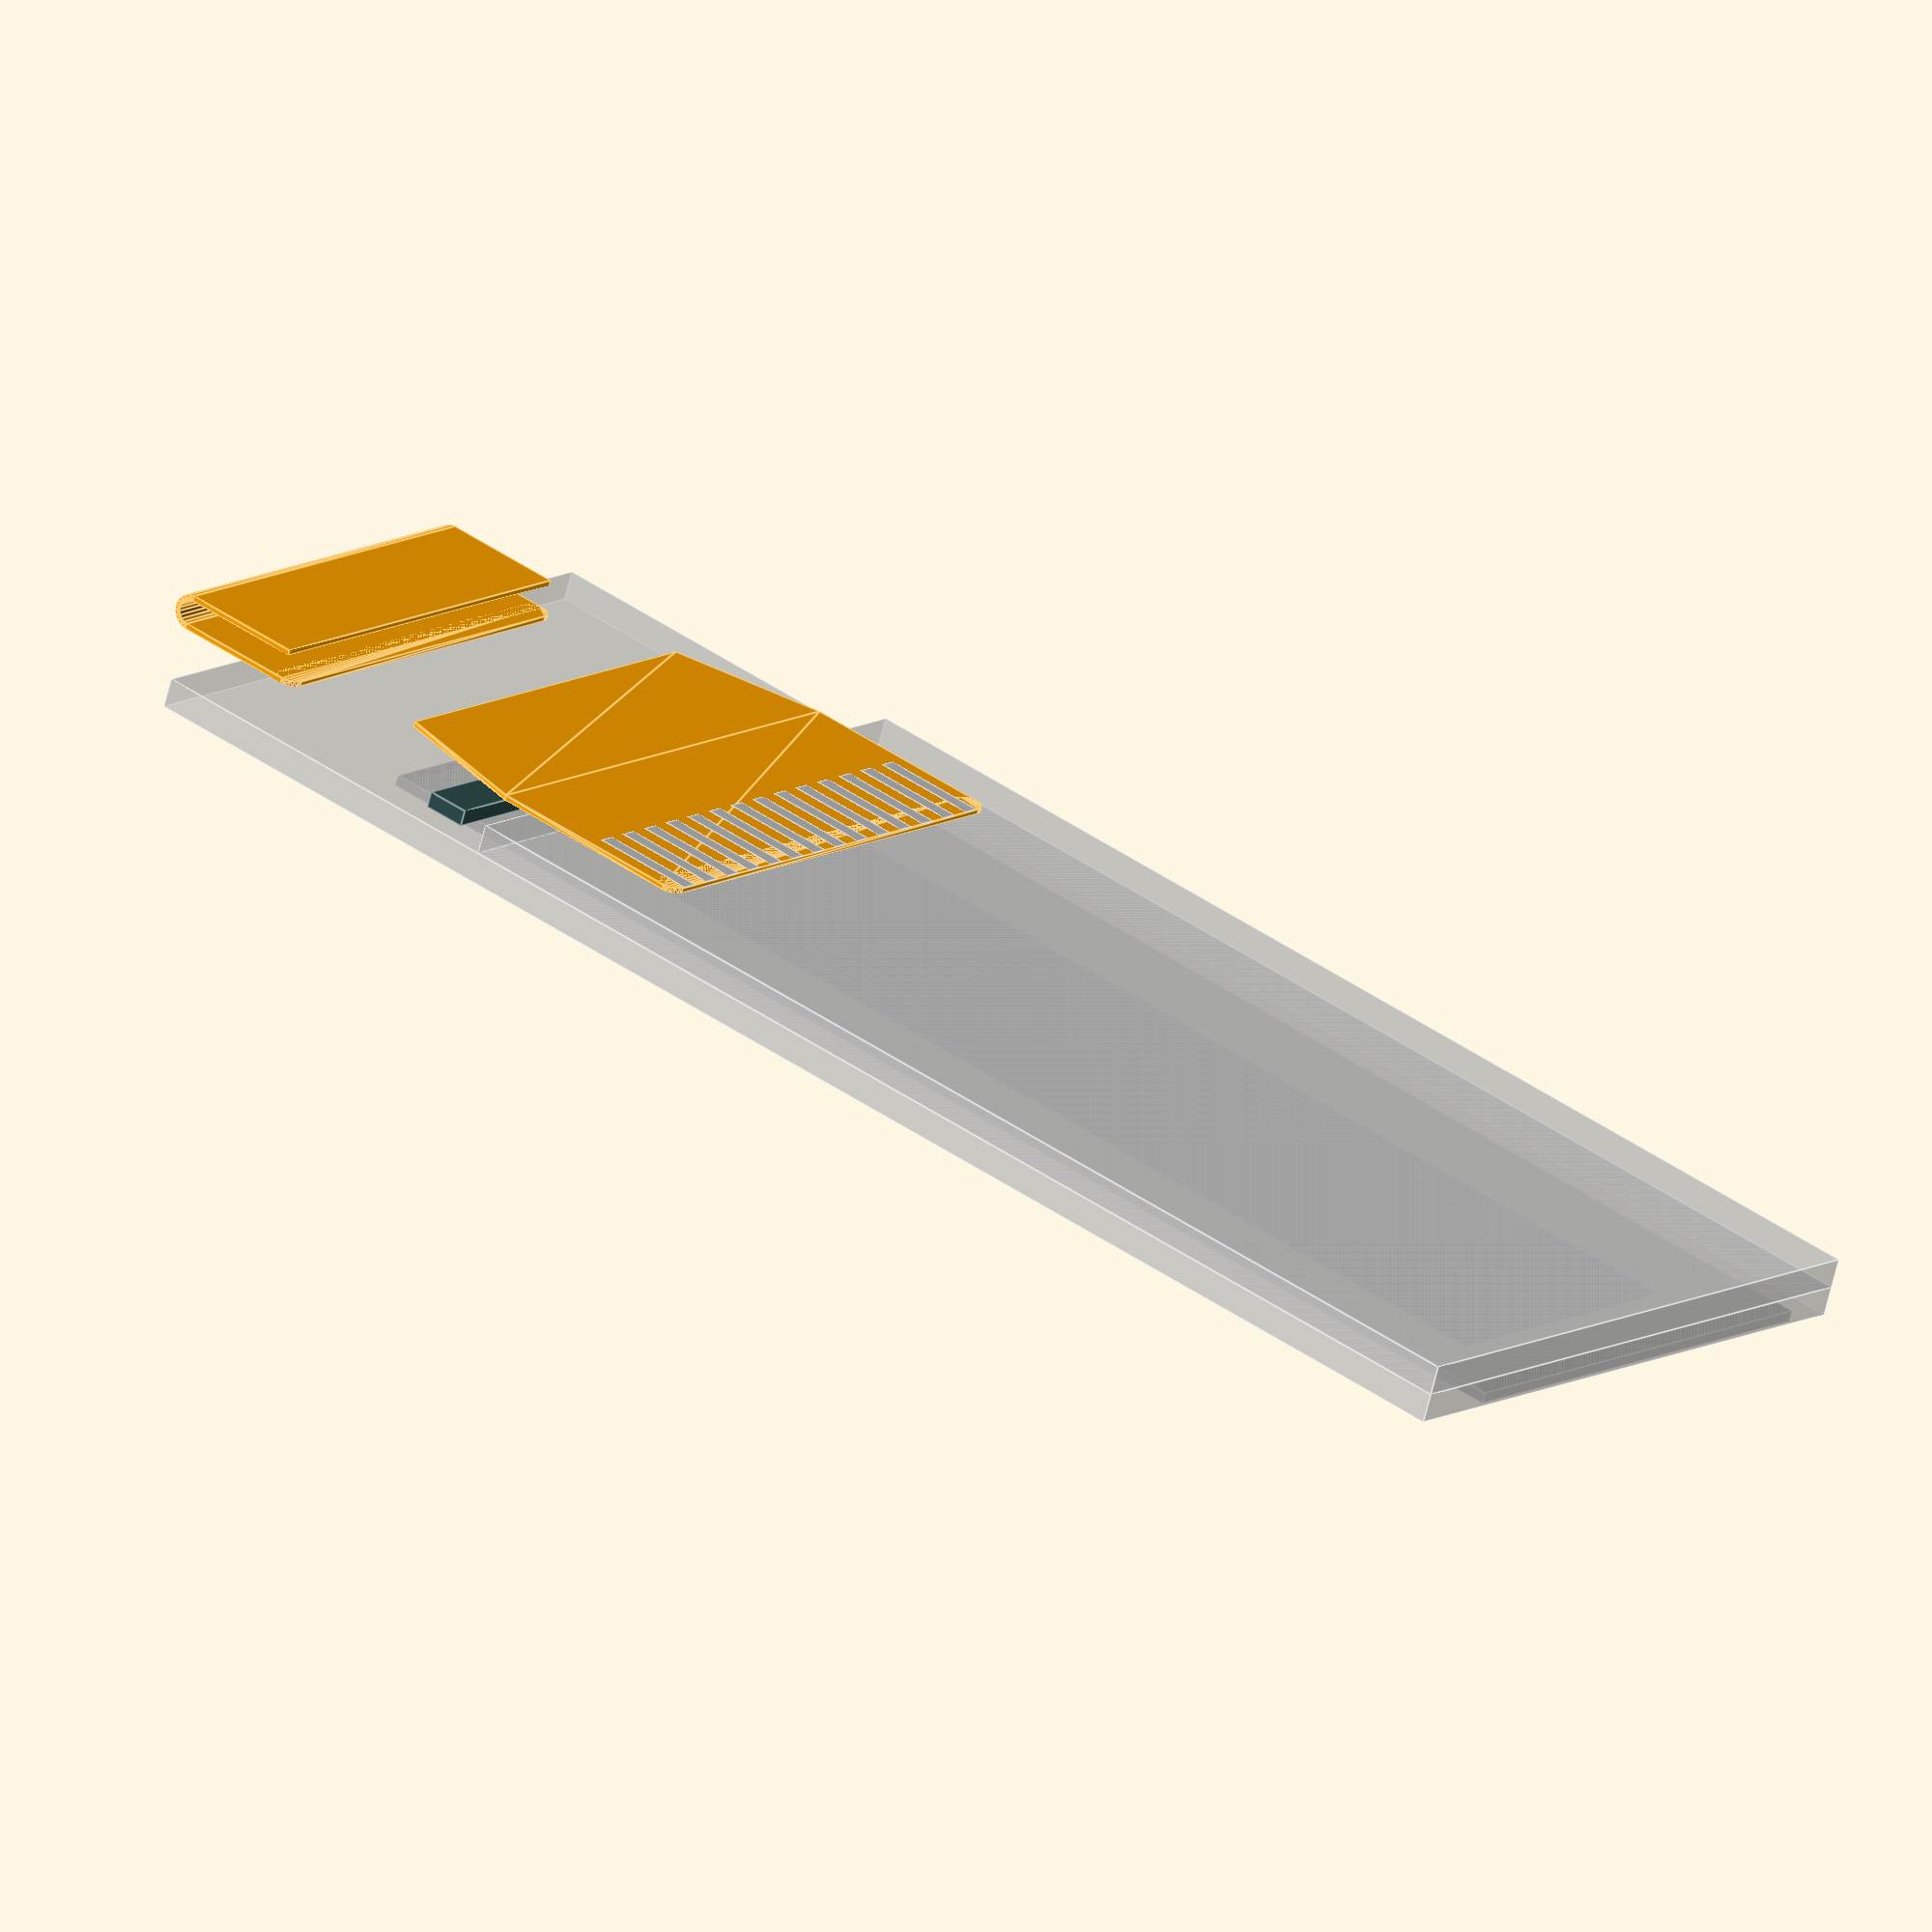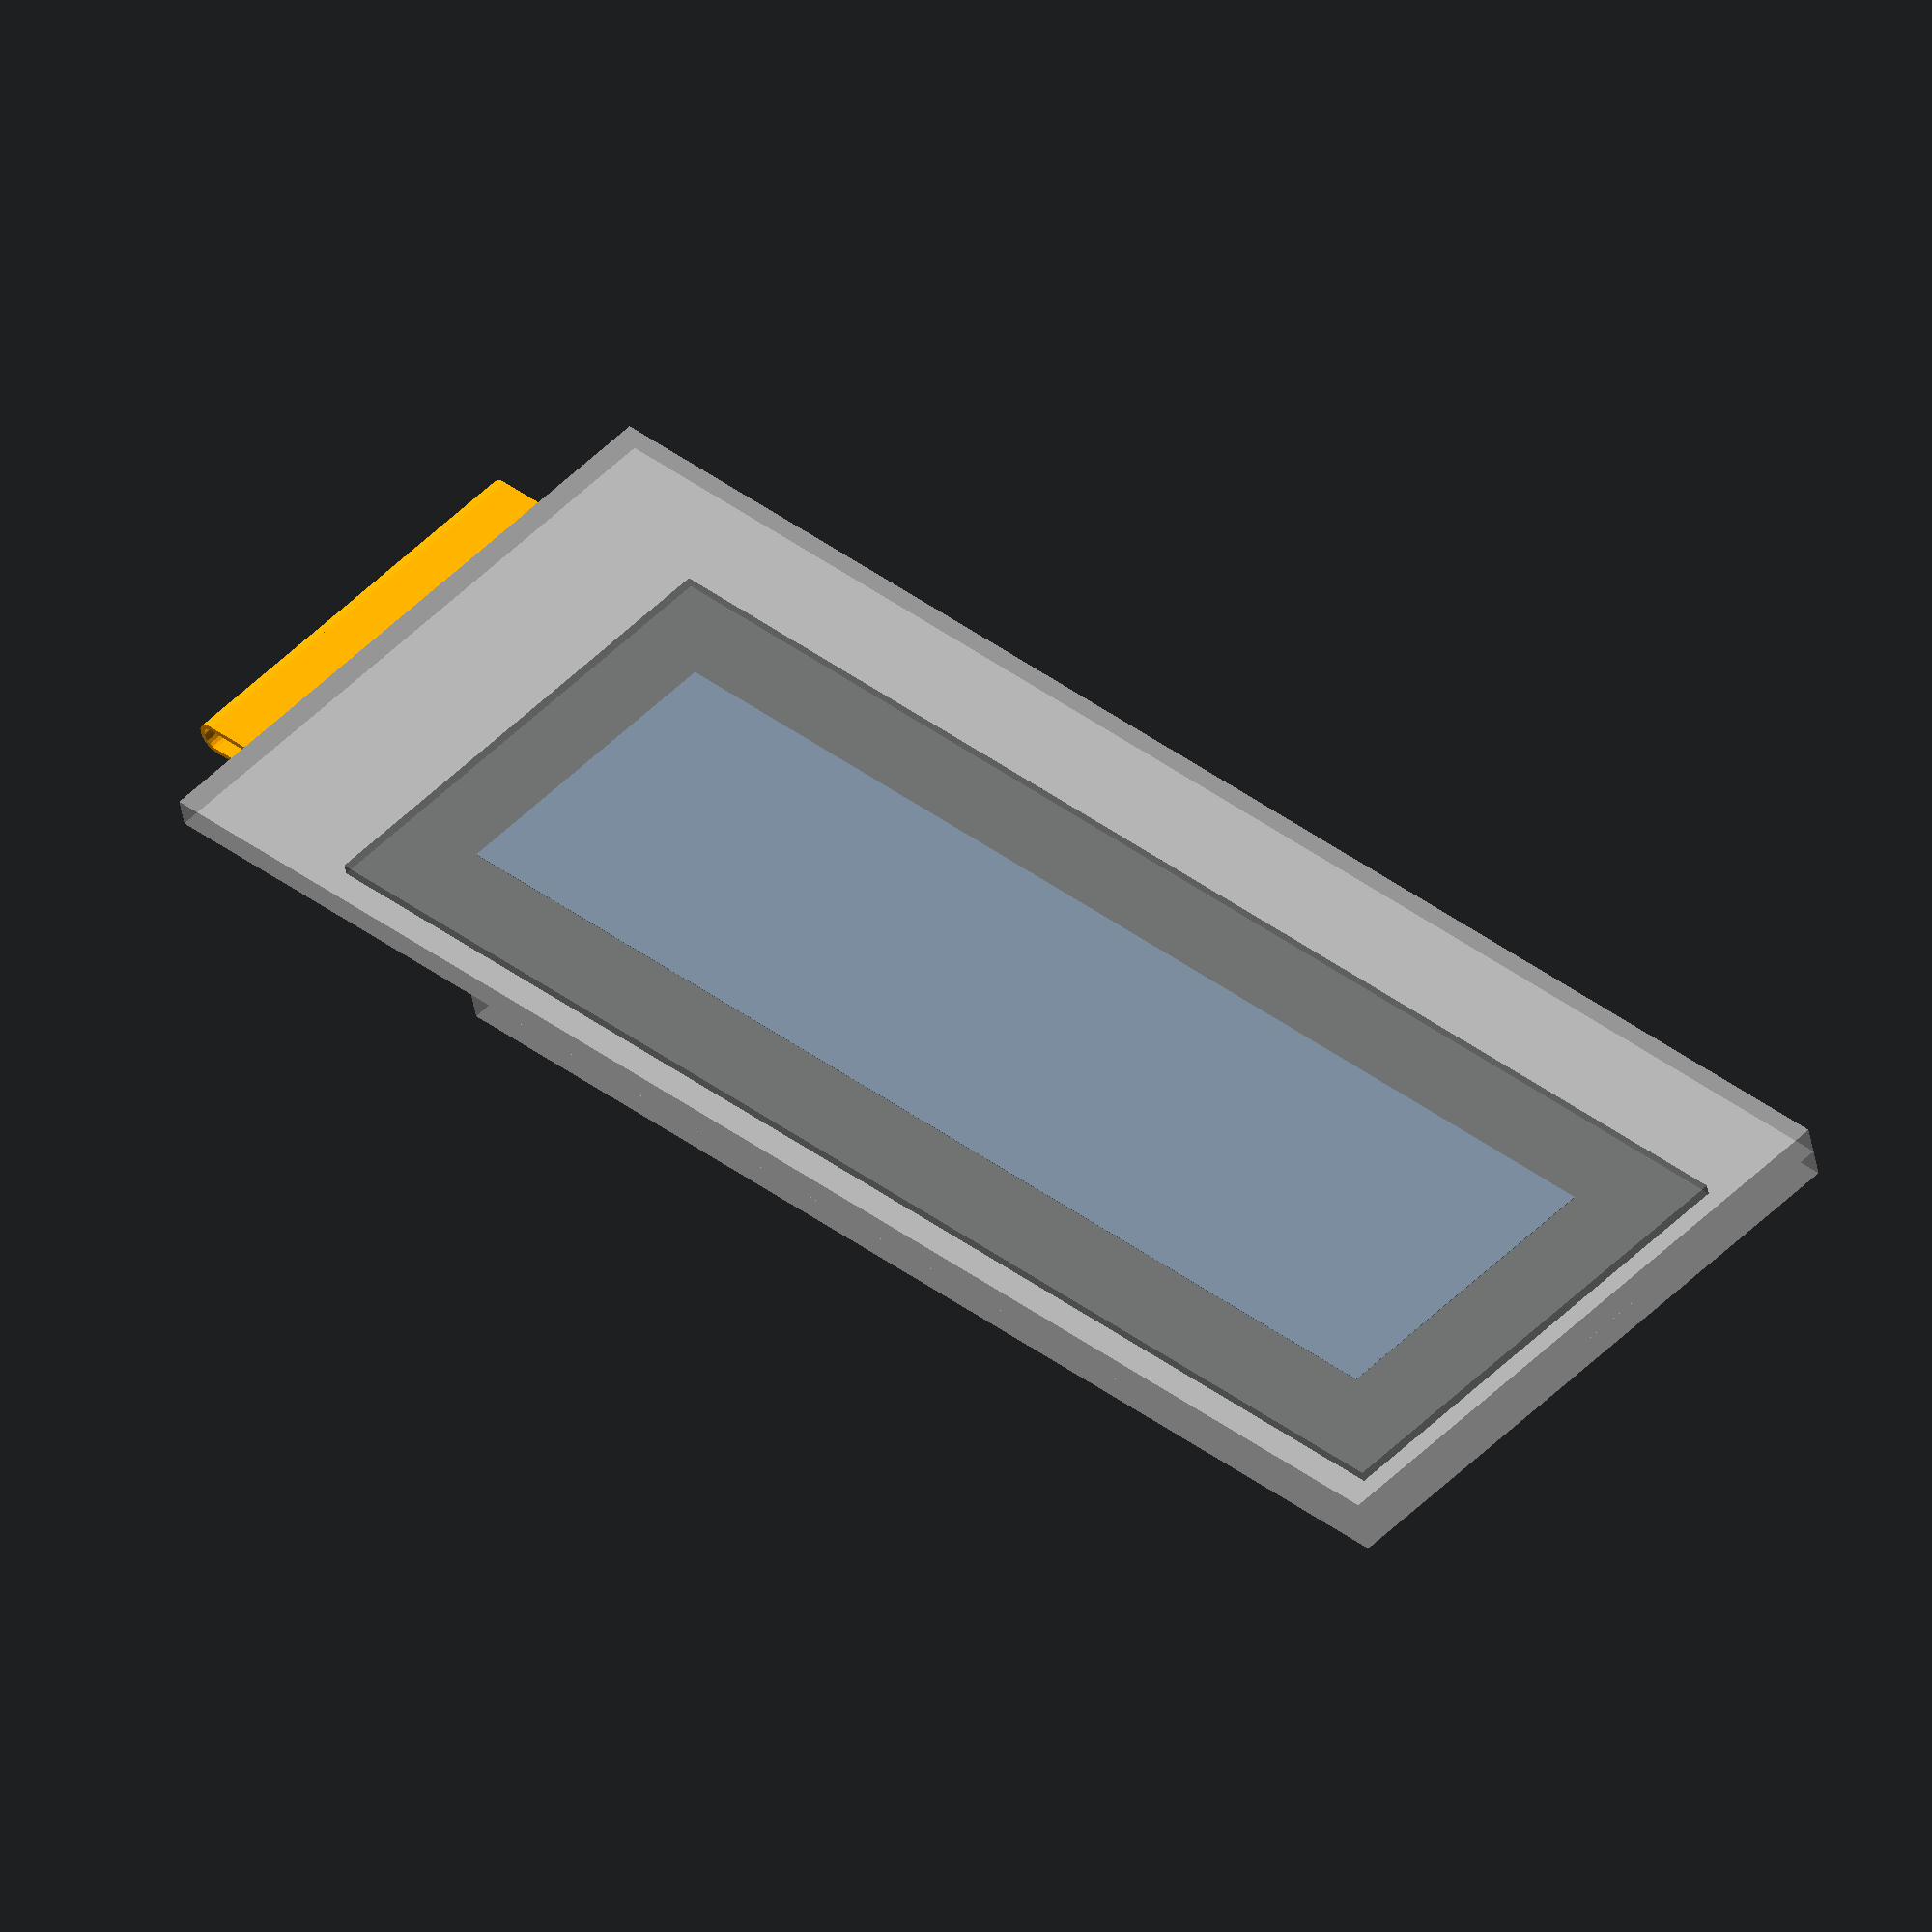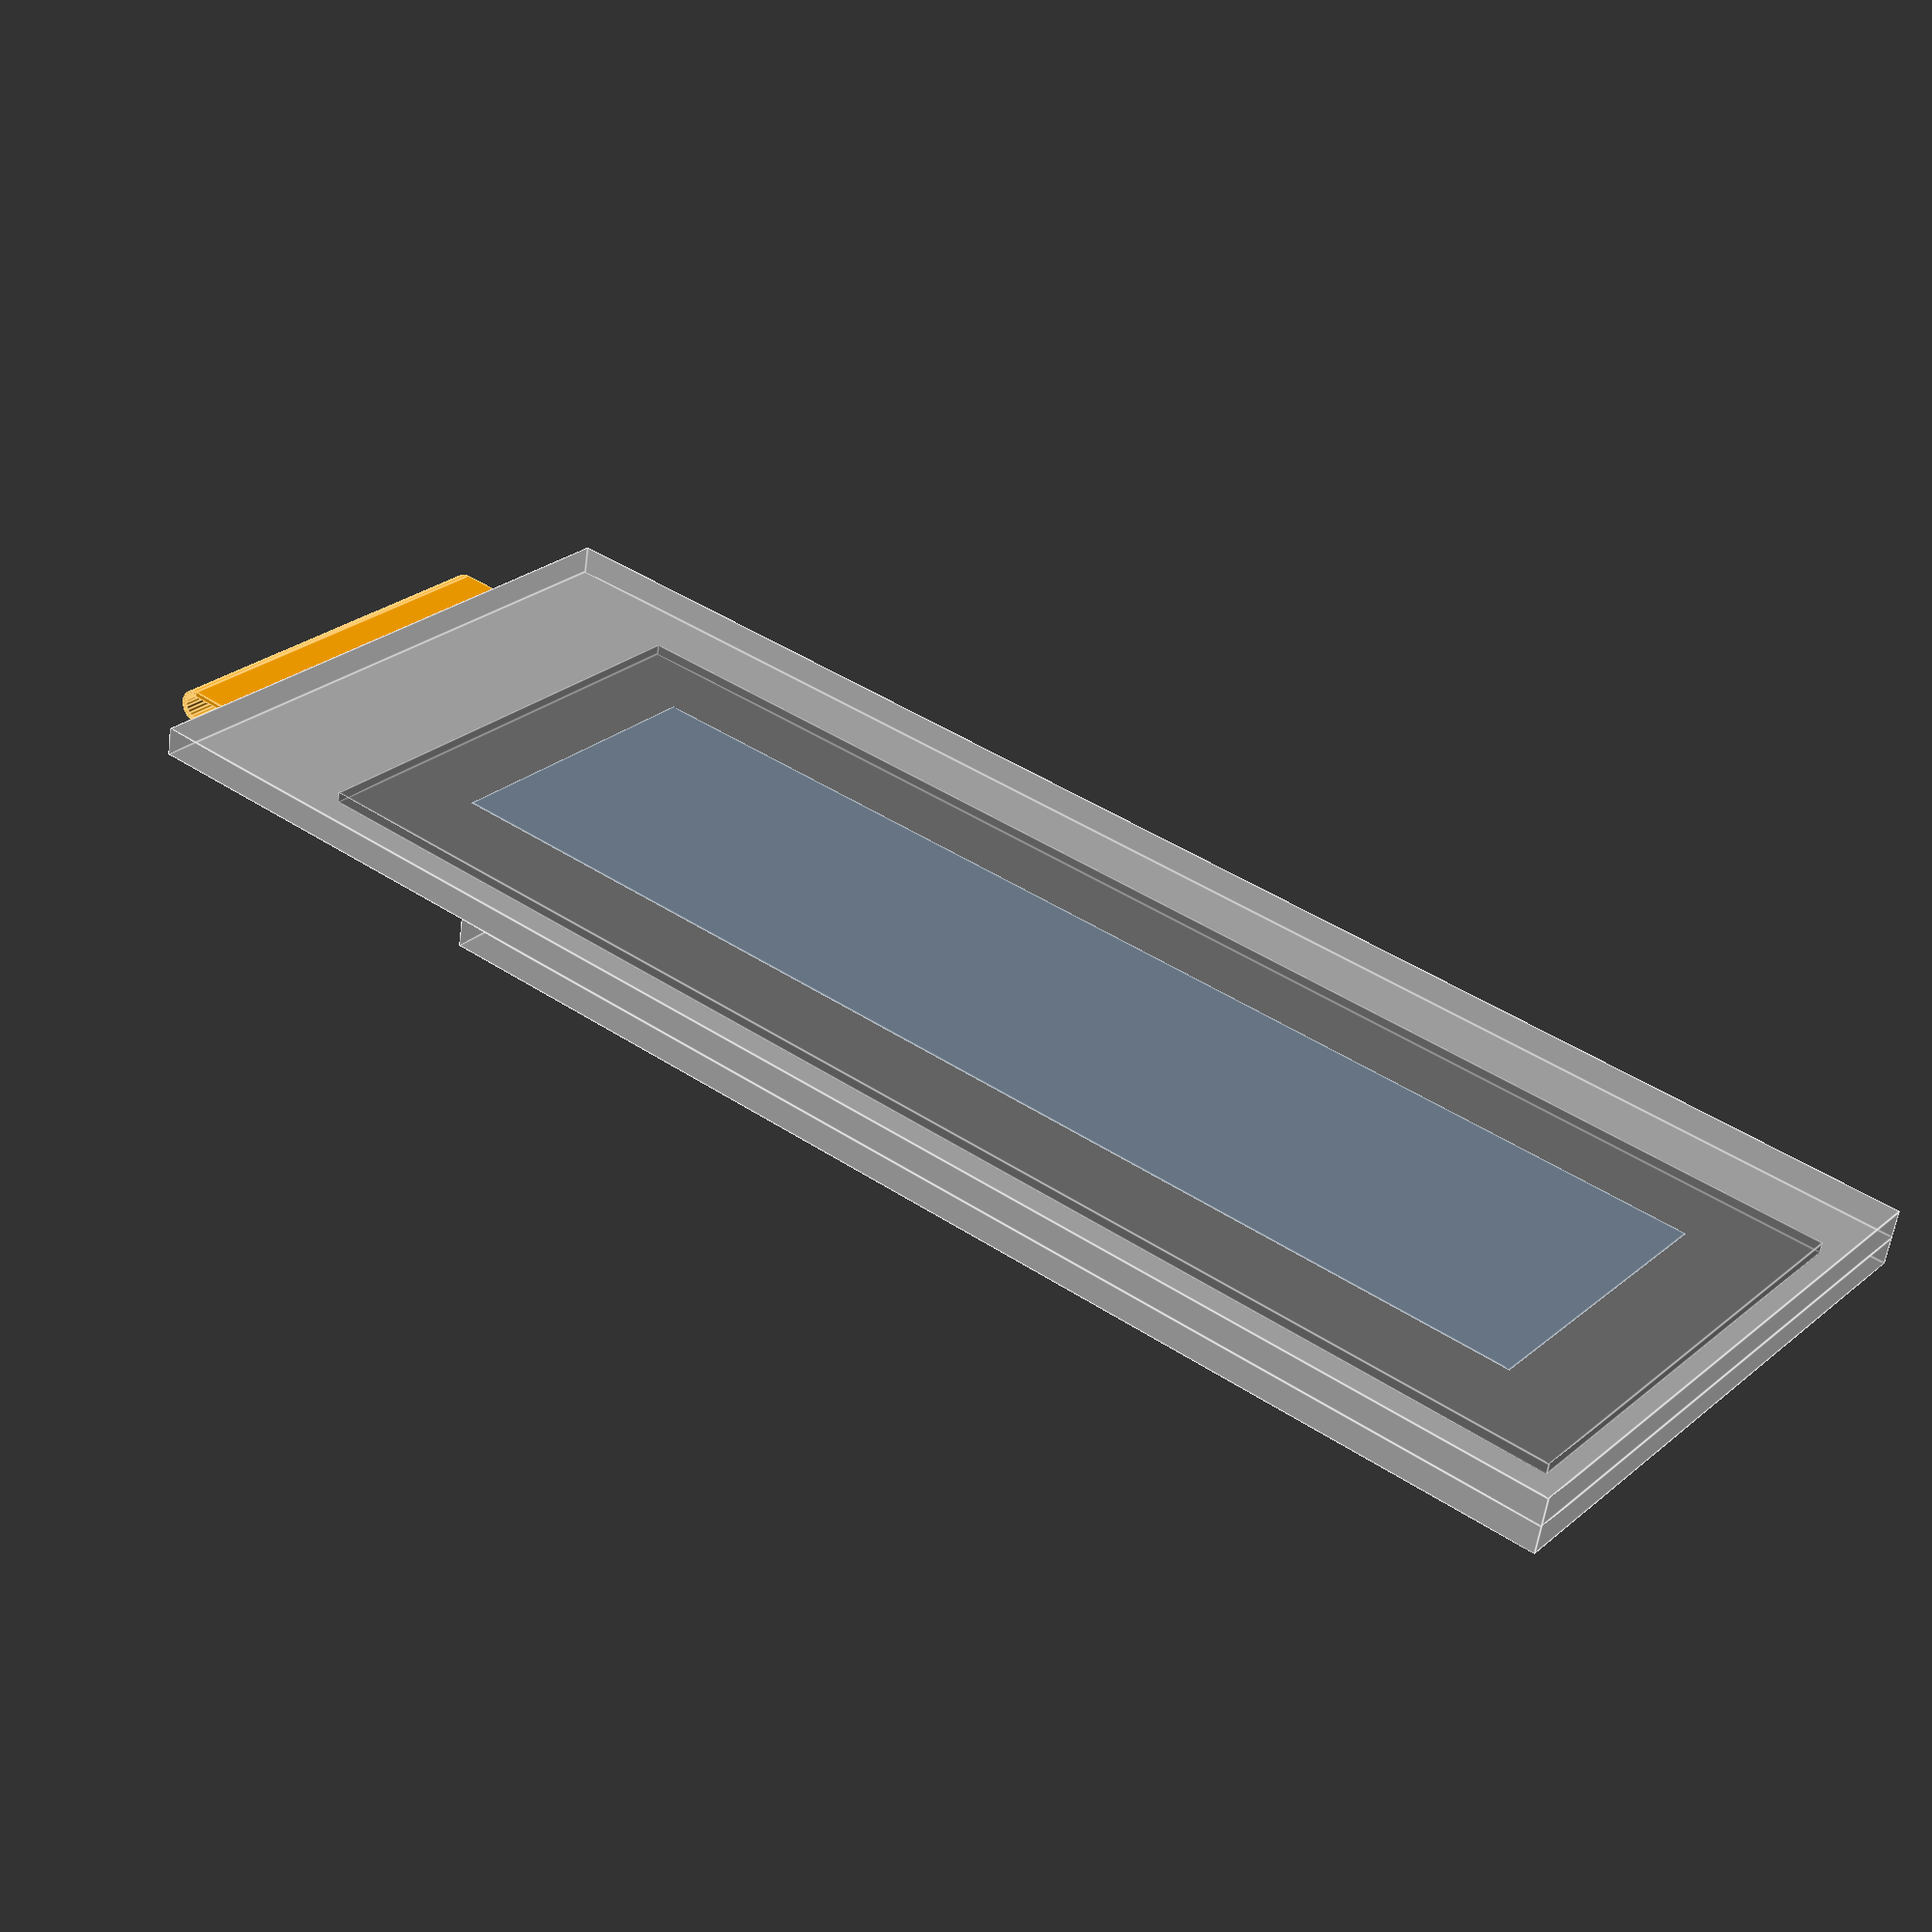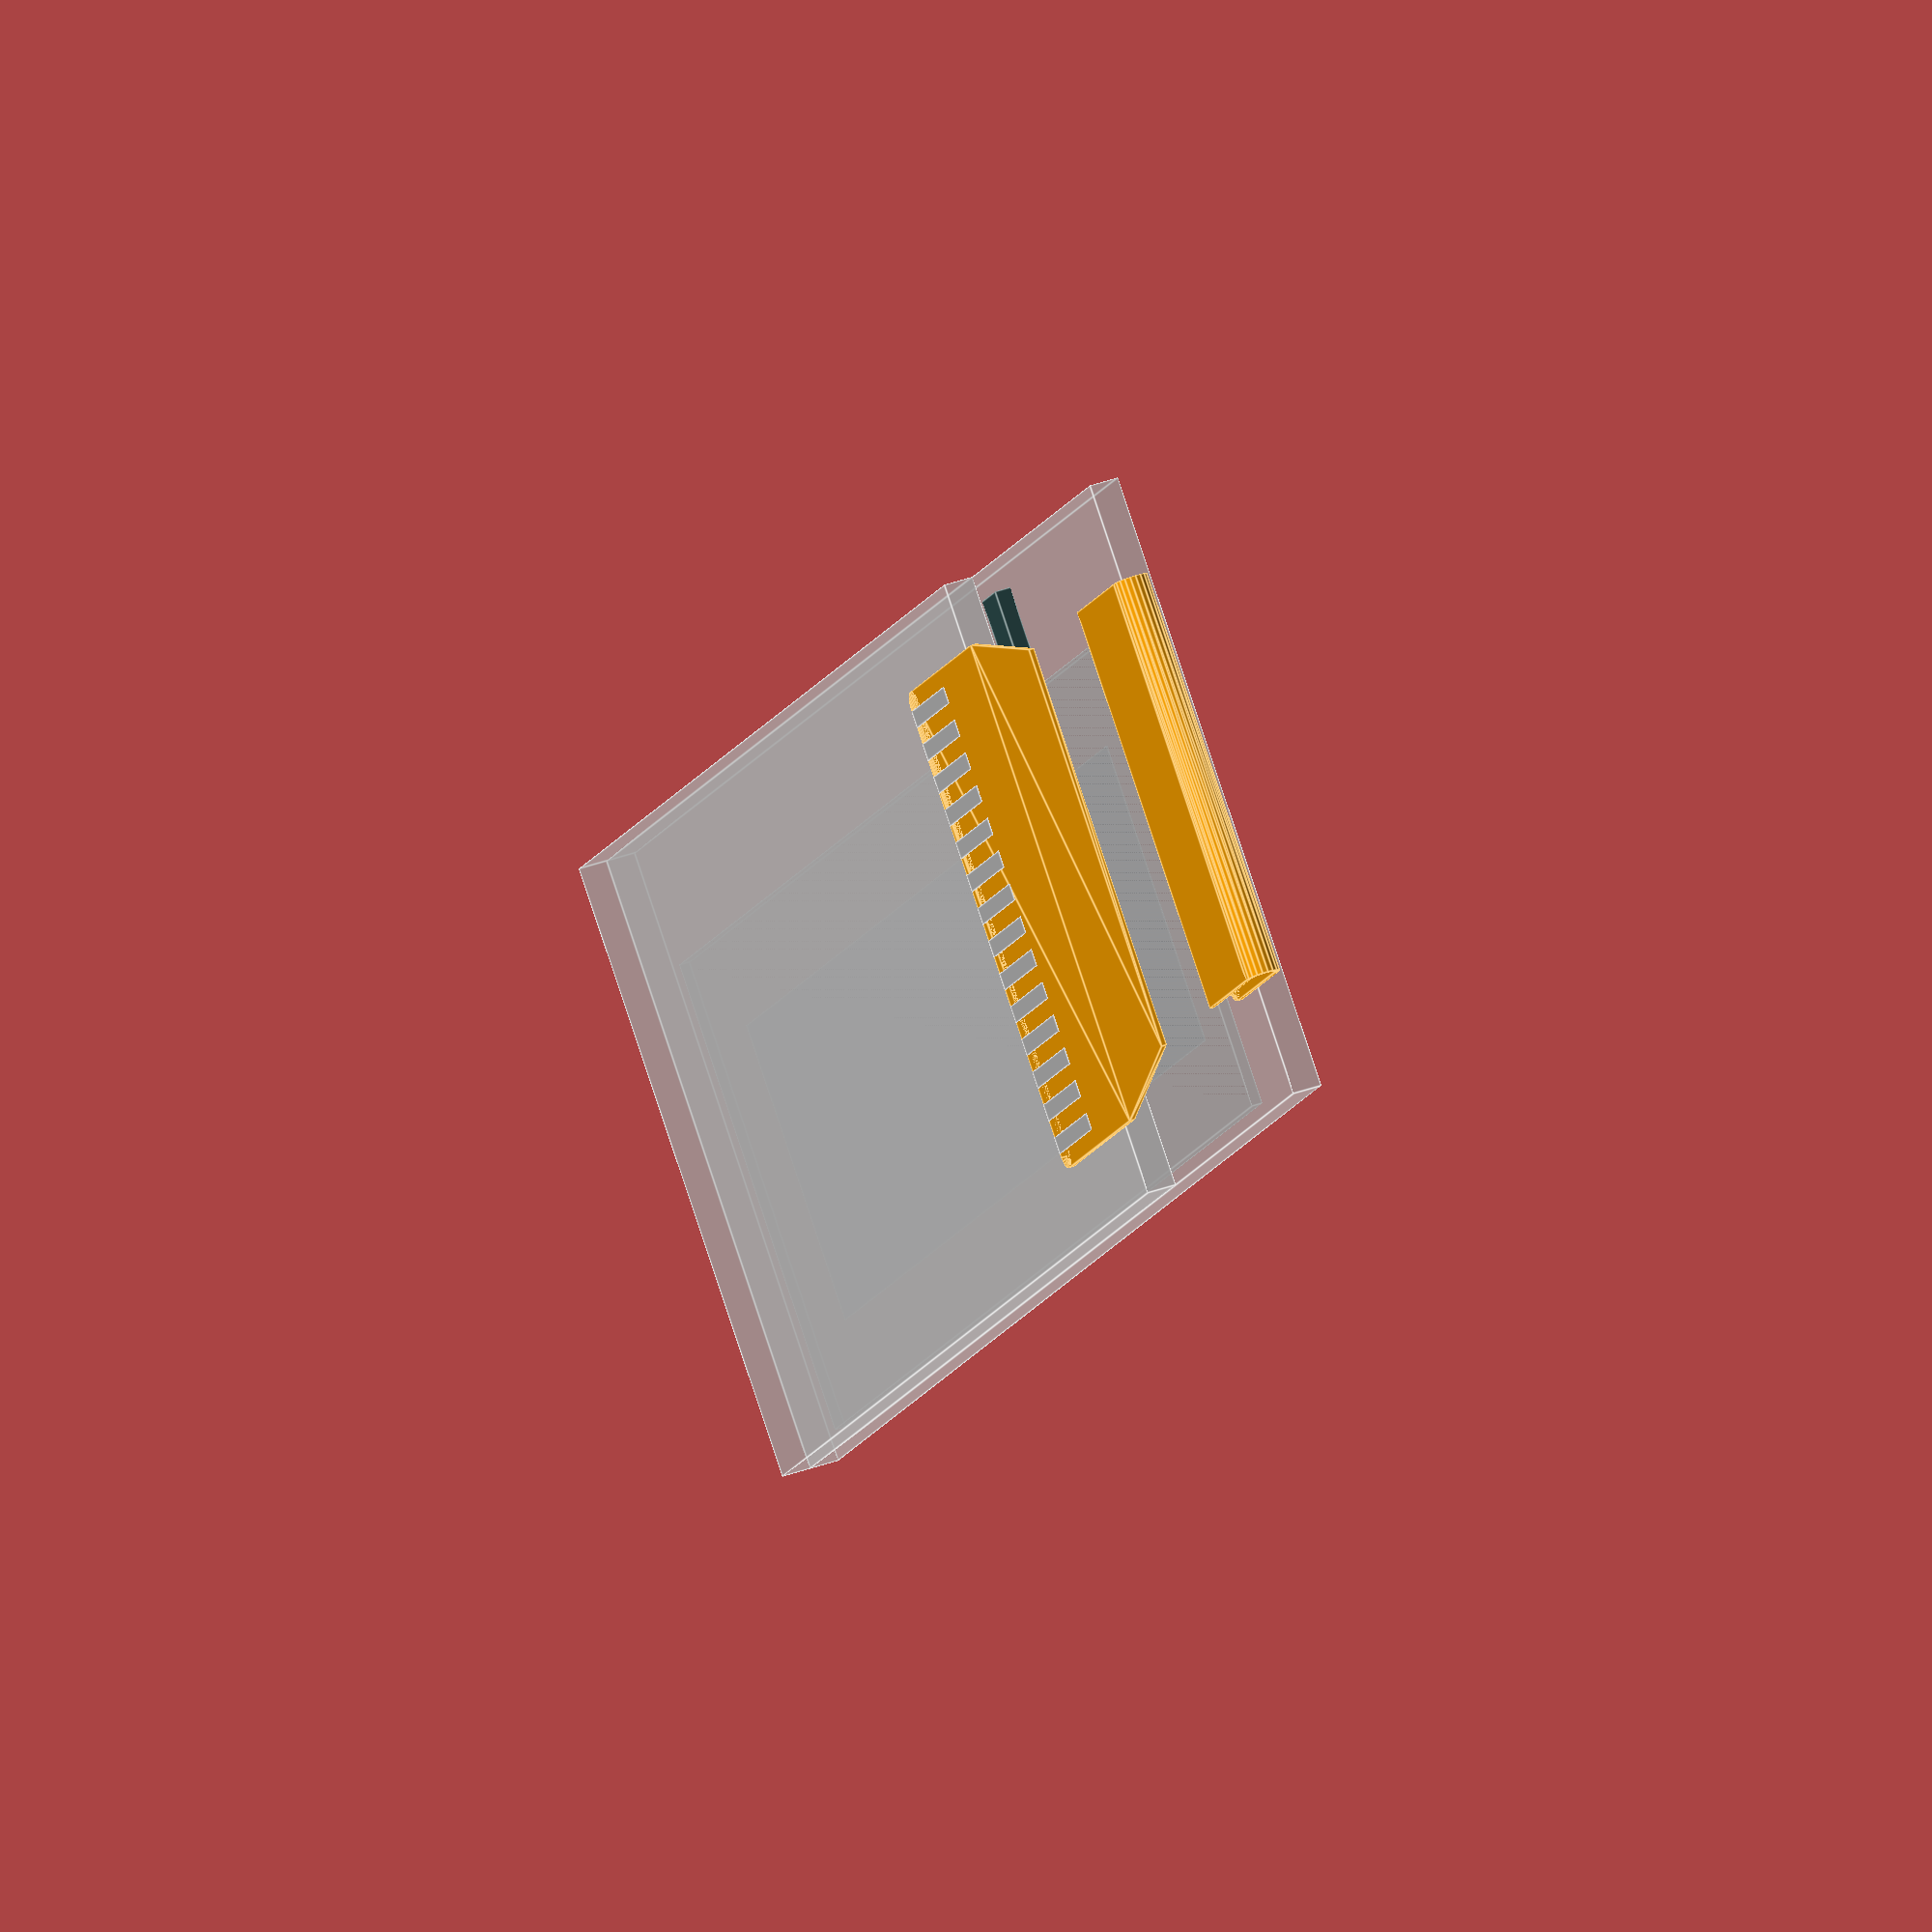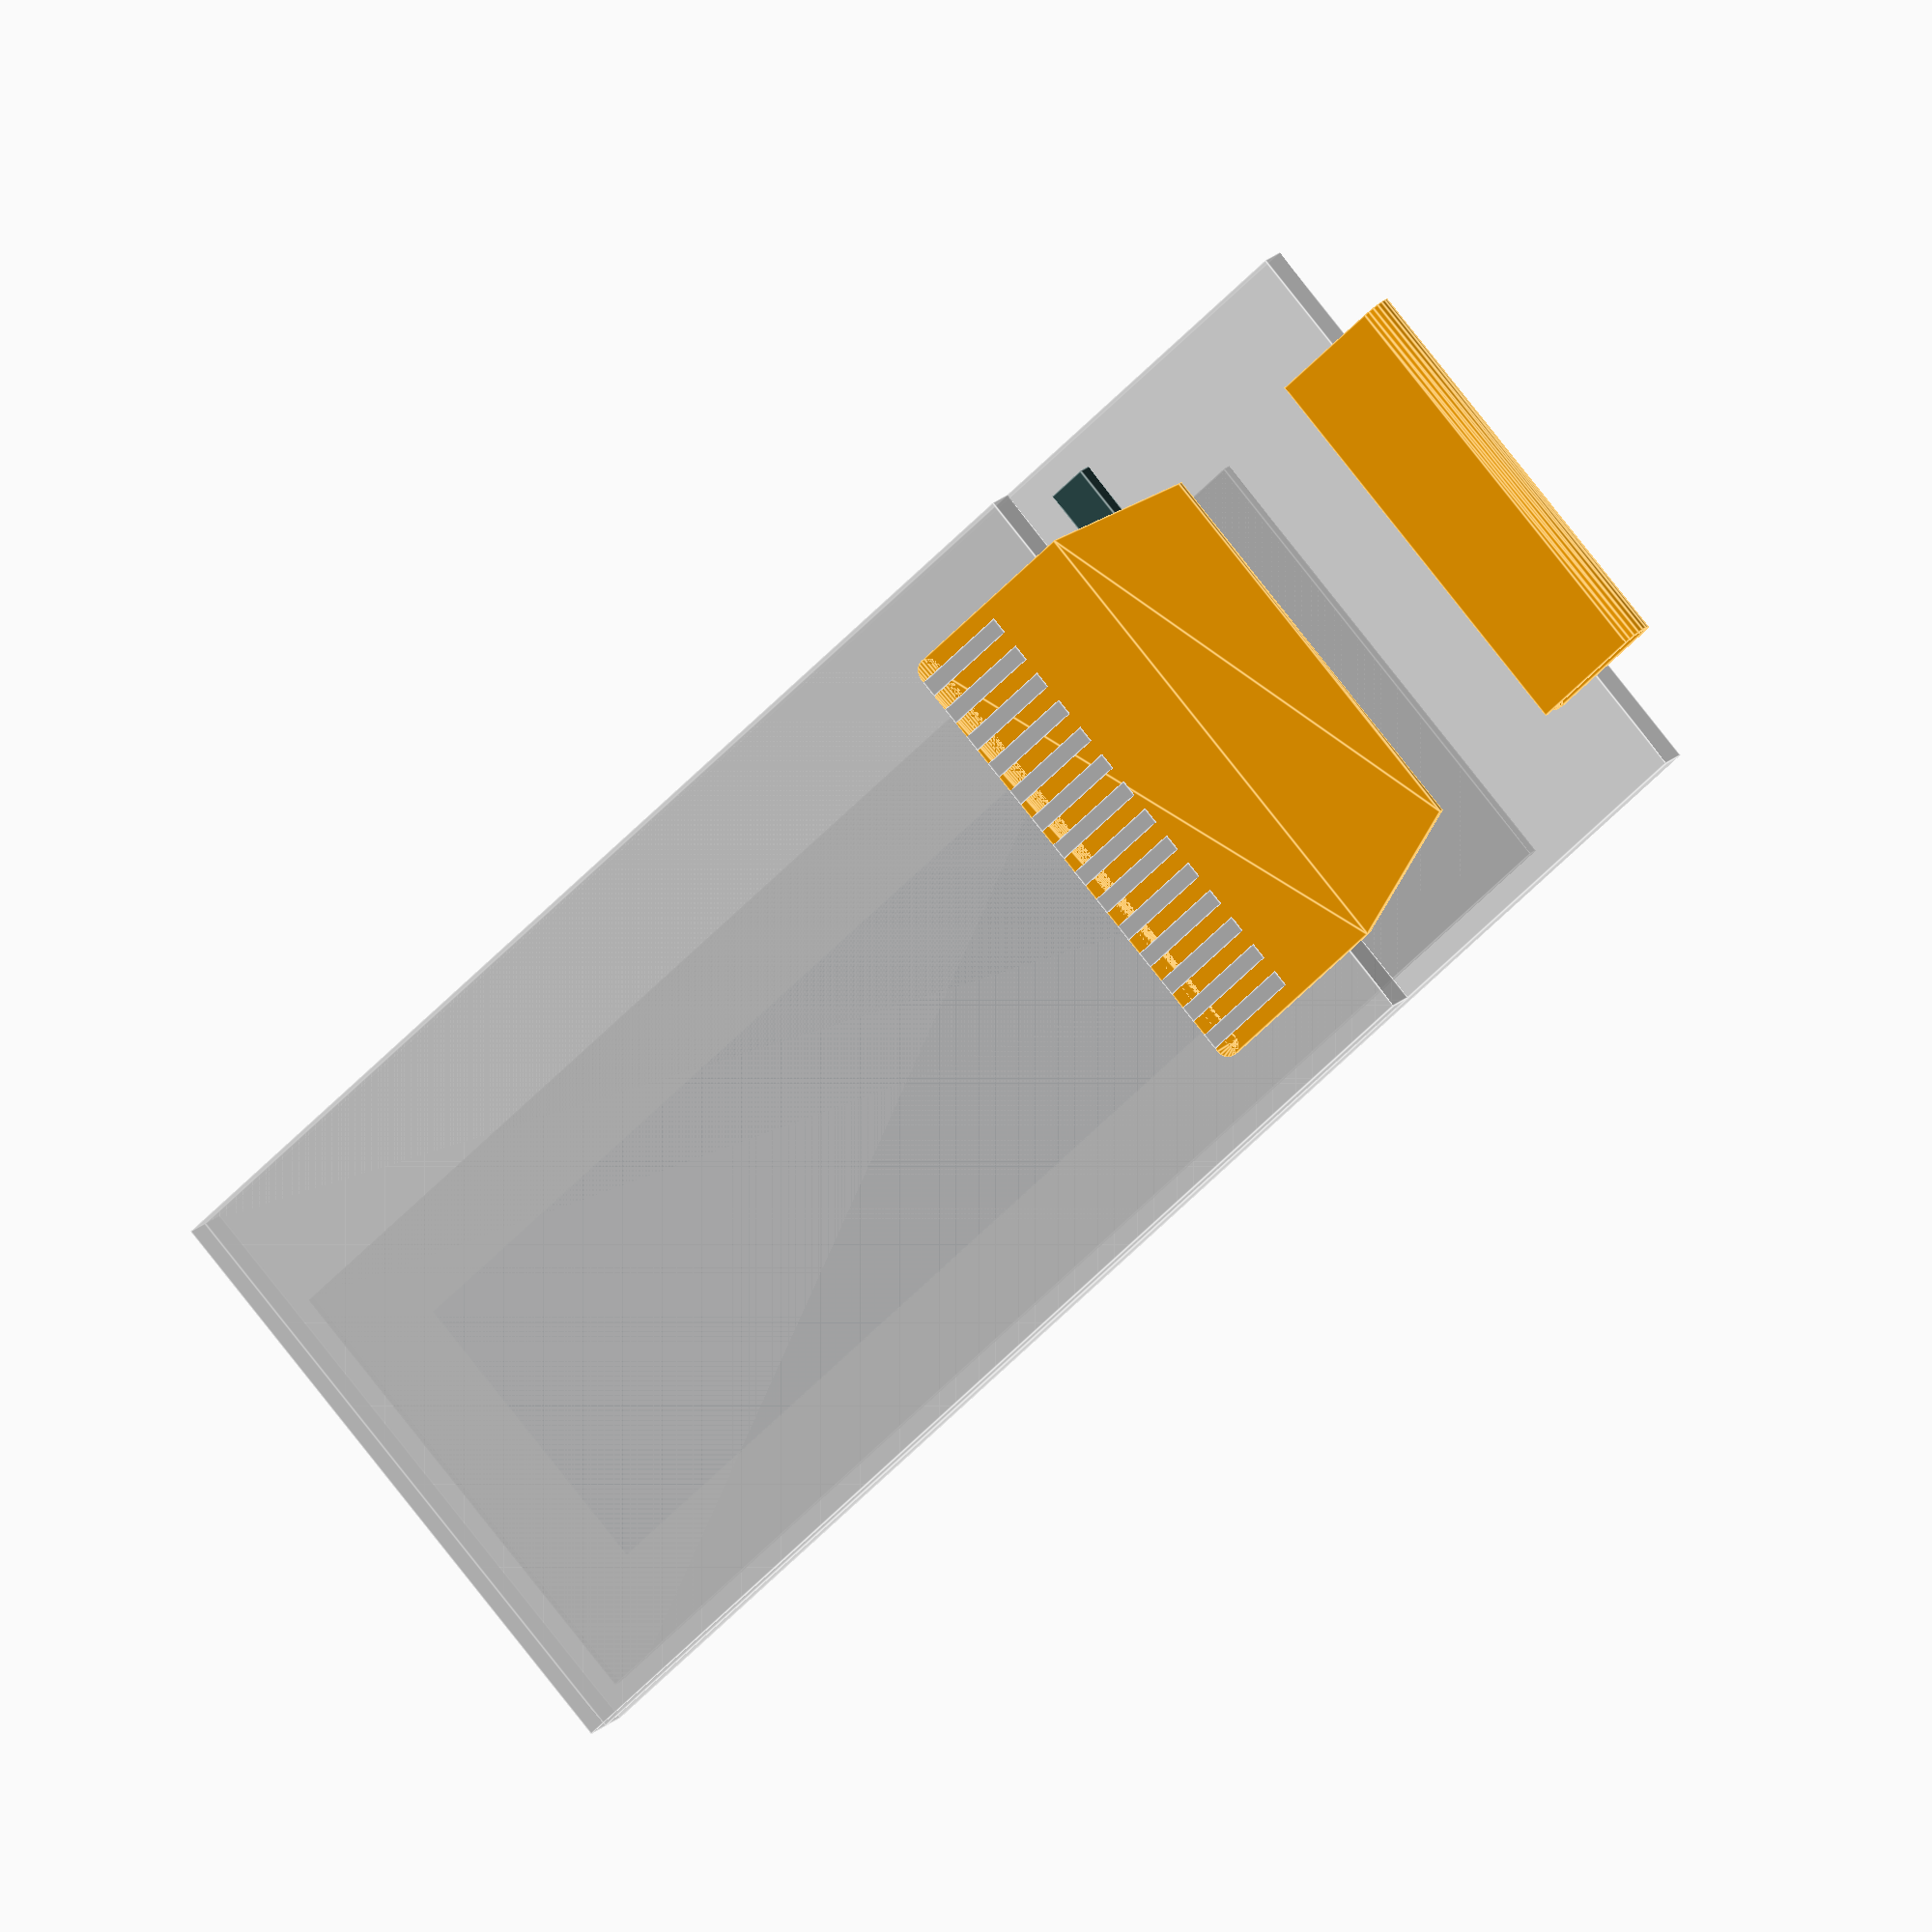
<openscad>

$fn=20;
/* [Dimensions]  */
fudge=0.1;

Midas96x16();
translate([0,100,0]) EA_W128032(true);
translate([100,0,0]) LCD_20x4();
translate([100,60,0]) LCD_16x2();
translate([100,120,0]) FutabaVFD();
translate([200,0,0]) Adafruit128x128TFT();
translate([400,0,0]) raspBerry7Inch();


translate([400,0,-95/2-10]) cube([240,190,95],true);

module raspBerry7Inch(cutOut=false,matThck=3){
  ovDims=[192.96,110.76,5.96+2.5];
  lensDims=[ovDims.x,ovDims.y,0.72];
  aaDims=[154.08,85.92,0.02];
  hsngDims=[166.2,100.6,5.96-lensDims.z];
  cutOutDims=[176.8,102.13,matThck];

  if (cutOut)
    translate([0,0,-(matThck/2)]) cube(cutOutDims,true);
  else{
    color("darkSlateGrey") translate([0,0,lensDims.z/2]) rndRect(lensDims,6.5,0);
    color("grey") translate([0,0,lensDims.z]) cube(aaDims,true);
    color("silver") translate([0,0,-hsngDims.z/2]) cube(hsngDims,true);
    }

}



*Adafruit128x160TFT();
module Adafruit128x160TFT(cutPCB=false, centerAA=true, cutPanel=false){
  //https://www.adafruit.com/product/358
  PCBDims=[2.2*25.4,1.35*25.4,1.6];
  drillDist=[PCBDims.x-2.5*2,PCBDims.y-2.5*2];
  rad=2.54;
  frameDims=[45.83,34];
  activeArea=[35.04,28.03];
  AAOffset=[-(45.83-35.04)/2+2.79,0];
  frameThick=3;
  cntrOffset= centerAA ? AAOffset : [0,0];
  
  translate(cntrOffset){
    if (cutPCB){
      for (ix=[-1,1],iy=[-1,1])
          translate([ix*drillDist.x/2,iy*drillDist.y/2]) circle(d=2.5);
      for (i=[-9/2:9/2])
        translate([PCBDims.x/2-2.54,i*2.54]) circle(d=1);
      *translate(frmOffset) square([frmDims.x,frmDims.y],true);
    }
    
    if (cutPanel){
      square(frameDims,true);
      for (ix=[-1,1],iy=[-1,1])
          translate([ix*drillDist.x/2,iy*drillDist.y/2]) circle(d=2);
      translate([PCBDims.x/2-2.54,0]) rndRect([2.54,10*2.54],2.54/2,0,true);
    }
      
    else{
      color("SteelBlue") translate([0,0,-1.6]) linear_extrude(PCBDims.z) difference(){
        PCB();
        for (i=[-9/2:9/2])
          translate([PCBDims.x/2-2.54,i*2.54]) circle(d=1);
      }
        rotate(180) displayTFT(frameDims,activeArea,AAOffset,frameThick);
      translate([-PCBDims.x/2+15.5/2,0,-1.6]) rotate([180,0,90]) uSDCard();  
    }
    
  }
  

  module PCB(){
    rndRect([PCBDims.x,PCBDims.y],rad,2.5,center=true);
  }
}

*Adafruit128x128TFT();
module Adafruit128x128TFT(cut=false){
  //top: https://learn.adafruit.com/assets/19549 
  //bottom: https://learn.adafruit.com/assets/19550
  drillDist=[1.55*25.4,1.5*25.4];
  PCBDims=[1.75*25.4,1.3*25.4,1.6];
  frmDims=[38.2,32.2,3]; //display frame
  frmOffset=[(frmDims.x-PCBDims.x)/2+1,0,1.5];
  
  if (cut){
    for (ix=[-1,1],iy=[-1,1])
        translate([ix*drillDist.x/2,iy*drillDist.y/2]) circle(d=2.5);
    translate(frmOffset) square([frmDims.x,frmDims.y],true);
  }
    
  else{
    translate([0,0,-1.6]) linear_extrude(PCBDims.z) difference(){
      PCB();
      for (ix=[-1,1],iy=[-1,1])
        translate([ix*drillDist.x/2,iy*drillDist.y/2]) circle(d=2.5);
    }
    display();
  }
  
  module PCB(){
    for (ix=[-1,1])
      translate([ix*drillDist.x/2,0])
        hull() for (iy=[-1,1])
          translate([0,iy*drillDist.y/2]) circle(r=2.54);
    square([PCBDims.x,PCBDims.y],true);
  }
 
 module display(){
   color("white") translate(frmOffset) difference(){
      cube(frmDims,true);
      translate([-(33.5-38.2)/2-2,0,0]) cube([33.5,28.9,3+fudge],true);
   }
   translate([-(PCBDims.x-1.13*25.4)/2+0.3*25.4,0,1.5]) color("darkslategrey") cube([1.13*25.4,(0.65-0.11)*2*25.4,3],true);
 } 
}

*displayTFT();
module displayTFT(frameDims=[45.83,34],activeArea=[35.04,28.03],AAOffset=[-(45.83-35.04)/2+2.79,0],thick=3){
  //display with Backlight and Frame
  spcng=0.2; //spacing between frame and AA
     color("ivory") linear_extrude(thick) difference(){
        square(frameDims,true);
        translate(AAOffset) offset(spcng) square(activeArea,true);
     }
     color("darkslategrey") translate([AAOffset.x,AAOffset.y,thick/2]) 
      cube([activeArea.x,activeArea.y,thick],true);
  }
  
module Midas96x16(orientation="flat",center=true){
  glassThck=0.55;
  flxRad=0.25; //edge rad of Panel
  flxPnl=1.2; //width of Flex on Panel
  flxDimTap=[[10.5,6.8,4],[7.5,9],0.1];
  bend=1.6;
  panelDim=[26.3,8,1.3];
  polDim=[21.7,7,0.2];
  AADim=[17.26,3.18,0.01]; //active Area
  AAPos=[2.275,panelDim.y-1.8-AADim.y,polDim.z];
  capSize=22.7;
  pitch=0.62;
  padDim=[2,0.32,0.01];
  pads=14;
  
  cntrOffset= (center) ? -(AAPos + [AADim.x/2,AADim.y/2,-panelDim.z-flxDimTap.z]) : [0,0,0];
  
  flxPoly=//[[-flxDimTap.x[0]-flxPnl+flxRad,flxDimTap.y[0]/2],
           [[-flxDimTap.x[1],flxDimTap.y[0]/2],
           [-flxDimTap.x[2],flxDimTap.y[1]/2],
           [-flxRad,flxDimTap.y[1]/2],
           [-flxRad,-flxDimTap.y[1]/2],
           [-flxDimTap.x[2],-flxDimTap.y[1]/2],
           [-flxDimTap.x[1],-flxDimTap.y[0]/2]];
           //[-flxDimTap.x[0]-flxPnl+flxRad,-flxDimTap.y[0]/2]];
  
  translate(cntrOffset){
  //Active Area
  color("SlateGrey") translate(AAPos) cube(AADim);
  //Polarizer
  color("grey",0.5)
    translate([0.5,0.5,0]) cube(polDim);
  //topGlass
  color("lightgrey",0.5) 
    translate([0,0,-glassThck]) cube([panelDim.x,panelDim.y,glassThck]);
  //btmGlass
  color("lightgrey",0.5)
    translate([0,0,-glassThck*2]) cube([capSize,panelDim.y,glassThck]);
  //IC
  color("darkSlateGrey")
    translate([23.6,(8-6.8)/2,-glassThck-0.3]) cube([0.8,6.8,0.3]);
  flex();
  }
  
  module flex(){
    //flex straight
    if (orientation=="straight") color("orange"){
      flxBrdg=[flxDimTap.x[0]+flxPnl-flxRad-flxDimTap.x[1],flxDimTap.y[0],flxDimTap.z];
      translate([36.8,panelDim.y/2,-flxDimTap.z-glassThck]){
        difference(){
          union(){
            linear_extrude(flxDimTap.z)
              polygon(flxPoly);
            translate([-flxDimTap.x[0]+flxBrdg.x/2-flxPnl+flxRad,0,0])
              cube(flxBrdg,true);
            hull() for (iy=[-1,1])
              translate([-flxDimTap.x[0]+flxRad-flxPnl,iy*(flxDimTap.y[0]/2-flxRad),0]) cylinder(r=flxRad,h=flxDimTap.z);
            hull() for (iy=[-1,1])
              translate([-flxRad,iy*(flxDimTap.y[1]/2-flxRad),0]) cylinder(r=flxRad,h=flxDimTap.z);
          }
          for (iy=[-1,1])
            translate([-6.1,iy*6.2/2,-fudge/2]) cylinder(d=0.8,h=flxDimTap.z+fudge);
        }
      }
    }
     if (orientation=="flat"){
       flxBrdg=[1.6-glassThck/2+flxPnl-flxRad,flxDimTap.y[0],flxDimTap.z];
       translate([0,panelDim.y/2,-glassThck]){
         translate([19.271,0,-glassThck]) rotate([0,180,0]) {
          color("orange"){
            linear_extrude(flxDimTap.z) polygon(flxPoly);
          hull() for (iy=[-1,1])
          translate([-flxRad,iy*(flxDimTap.y[1]/2-flxRad),0]) cylinder(r=flxRad,h=flxDimTap.z);       
         }
          //pads
          color("silver")
          for (iy=[-(pads-1)*pitch/2:pitch:(pads-1)*pitch/2],iz=[flxDimTap.z,0])
            translate([-padDim.x/2,iy,iz]) 
              cube(padDim,true);
         }
         color ("orange") {
         translate([panelDim.x+flxDimTap.x[0],0,-flxDimTap.z])
          hull() for (iy=[-1,1])
            translate([-flxDimTap.x[0]+flxRad-flxPnl,iy*(flxDimTap.y[0]/2-flxRad),0]) cylinder(r=flxRad,h=flxDimTap.z);
         //bend flex
         translate([panelDim.x+1.6-glassThck/2,0,-(glassThck+flxDimTap.z)/2]) rotate([90,90,0]) 
            rotate_extrude(angle=180) translate([glassThck/2,0]) square([flxDimTap.z,flxDimTap.y[0]],true);
         //bridges
         translate([panelDim.x+flxBrdg.x/2-flxPnl+flxRad,0,-flxDimTap.z/2])
              cube(flxBrdg,true);
         translate([panelDim.x+flxBrdg.x/2-flxPnl+flxRad,0,-flxDimTap.z/2-glassThck])
              cube(flxBrdg,true);
        }
       }
     }
   } //module Flex    
}
!EastRising128x32();
module EastRising128x32(orientation="flat",center=true){
  glassThck=0.55;
  flxRad=0.25; //edge rad of Panel
  flxPnl=1.2; //width of Flex on Panel
  flxDimTap=[[10.5,6.8,4],[7.5,9],0.1];
  bend=1.6;
  panelDim=[30,11.5,1.3]; //Glass Panel
  polDim=[25.9,8.8,0.2]; //Polarizer
  
  polPos=[0.35,panelDim.y-0.5-polDim.y,0]; //offset from bottom left edge
  AADim=[22.384,5.584,0.01]; //active Area
  AAPos=[2.1,panelDim.y-2.1-AADim.y,polDim.z]; //offset from bottom left edge
  capSize=22.7;
  pitch=0.62;
  padDim=[2,0.32,0.01];
  pads=14;
  
  cntrOffset= (center) ? -(AAPos + [AADim.x/2,AADim.y/2,-panelDim.z-flxDimTap.z]) : [0,0,0];
  
  flxPoly=//[[-flxDimTap.x[0]-flxPnl+flxRad,flxDimTap.y[0]/2],
           [[-flxDimTap.x[1],flxDimTap.y[0]/2],
           [-flxDimTap.x[2],flxDimTap.y[1]/2],
           [-flxRad,flxDimTap.y[1]/2],
           [-flxRad,-flxDimTap.y[1]/2],
           [-flxDimTap.x[2],-flxDimTap.y[1]/2],
           [-flxDimTap.x[1],-flxDimTap.y[0]/2]];
           //[-flxDimTap.x[0]-flxPnl+flxRad,-flxDimTap.y[0]/2]];
  
  translate(cntrOffset){
  //Active Area
  color("SlateGrey") translate(AAPos+[0,0,0]) cube(AADim);
  //Polarizer
  color("grey",0.5)
    translate(polPos) cube(polDim);
  //topGlass
  color("lightgrey",0.5) 
    translate([0,0,-glassThck]) cube([panelDim.x,panelDim.y,glassThck]);
  //btmGlass
  color("lightgrey",0.5)
    translate([0,0,-glassThck*2]) cube([capSize,panelDim.y,glassThck]);
  //IC
  color("darkSlateGrey")
    translate([23.6,(8-6.8)/2,-glassThck-0.3]) cube([0.8,6.8,0.3]);
  flex();
  }
  
  module flex(){
    //flex straight
    if (orientation=="straight") color("orange"){
      flxBrdg=[flxDimTap.x[0]+flxPnl-flxRad-flxDimTap.x[1],flxDimTap.y[0],flxDimTap.z];
      translate([36.8,panelDim.y/2,-flxDimTap.z-glassThck]){
        difference(){
          union(){
            linear_extrude(flxDimTap.z)
              polygon(flxPoly);
            translate([-flxDimTap.x[0]+flxBrdg.x/2-flxPnl+flxRad,0,0])
              cube(flxBrdg,true);
            hull() for (iy=[-1,1])
              translate([-flxDimTap.x[0]+flxRad-flxPnl,iy*(flxDimTap.y[0]/2-flxRad),0]) cylinder(r=flxRad,h=flxDimTap.z);
            hull() for (iy=[-1,1])
              translate([-flxRad,iy*(flxDimTap.y[1]/2-flxRad),0]) cylinder(r=flxRad,h=flxDimTap.z);
          }
          for (iy=[-1,1])
            translate([-6.1,iy*6.2/2,-fudge/2]) cylinder(d=0.8,h=flxDimTap.z+fudge);
        }
      }
    }
     if (orientation=="flat"){
       flxBrdg=[1.6-glassThck/2+flxPnl-flxRad,flxDimTap.y[0],flxDimTap.z];
       translate([0,panelDim.y/2,-glassThck]){
         translate([19.271,0,-glassThck]) rotate([0,180,0]) {
          color("orange"){
            linear_extrude(flxDimTap.z) polygon(flxPoly);
          hull() for (iy=[-1,1])
          translate([-flxRad,iy*(flxDimTap.y[1]/2-flxRad),0]) cylinder(r=flxRad,h=flxDimTap.z);       
         }
          //pads
          color("silver")
          for (iy=[-(pads-1)*pitch/2:pitch:(pads-1)*pitch/2],iz=[flxDimTap.z,0])
            translate([-padDim.x/2,iy,iz]) 
              cube(padDim,true);
         }
         color ("orange") {
         translate([panelDim.x+flxDimTap.x[0],0,-flxDimTap.z])
          hull() for (iy=[-1,1])
            translate([-flxDimTap.x[0]+flxRad-flxPnl,iy*(flxDimTap.y[0]/2-flxRad),0]) cylinder(r=flxRad,h=flxDimTap.z);
         //bend flex
         translate([panelDim.x+1.6-glassThck/2,0,-(glassThck+flxDimTap.z)/2]) rotate([90,90,0]) 
            rotate_extrude(angle=180) translate([glassThck/2,0]) square([flxDimTap.z,flxDimTap.y[0]],true);
         //bridges
         translate([panelDim.x+flxBrdg.x/2-flxPnl+flxRad,0,-flxDimTap.z/2])
              cube(flxBrdg,true);
         translate([panelDim.x+flxBrdg.x/2-flxPnl+flxRad,0,-flxDimTap.z/2-glassThck])
              cube(flxBrdg,true);
        }
       }
     }
   } //module Flex    
}


module LCD_16x2(){
  chars=[16,2];
  chrDim=[2.95,4.35];
  chrPitch=[chrDim.x+0.7,chrDim.y+0.7];
  PCBDim=[80,36,1.6];
  dispDim=[71.3,26.8,8.9];
  viewArea=[64.5,13.8,0.5];
  dispOffset=[PCBDim.x/2-40,PCBDim.y/2-19.2,0]; //offset from lower left edge

  //PCB
  color("darkgreen") translate([0,0,-PCBDim.z/2]) cube(PCBDim,true);

  //Display
  difference(){
    color("darkSlateGrey") translate(dispOffset+[0,0,dispDim.z/2]) cube(dispDim,true);
    color("blue")translate(dispOffset+[0,0,(dispDim.z-viewArea.z/2)])  
      cube(viewArea+[0,0,fudge],true);    
  }
  //segments
  translate(dispOffset+[0,0,dispDim.z-viewArea.z]) 
    for (ix=[-(chars.x-1)/2:(chars.x-1)/2],iy=[-(chars.y-1)/2:(chars.y-1)/2])
      translate([ix*chrPitch.x,iy*chrPitch.y]) color("lightblue") square(chrDim,true);
}

module LCD_20x4(){
  chars=[20,4];
  chrDim=[2.95,4.75];
  chrPitch=[chrDim.x+0.6,chrDim.y+0.6];
  PCBDim=[98,60,1.6];
  dispDim=[96.8,39.3,9];
  viewArea=[77,25.2,0.5];
  dispOffset=[PCBDim.x/2-49,PCBDim.y/2-39.3/2-10.35,0]; //offset from lower left edge

  //PCB
  color("darkgreen") translate([0,0,-PCBDim.z/2]) cube(PCBDim,true);

  //Display
  difference(){
    color("darkSlateGrey") translate(dispOffset+[0,0,dispDim.z/2]) cube(dispDim,true);
    color("blue")translate(dispOffset+[0,0,(dispDim.z-viewArea.z/2)])  
      cube(viewArea+[0,0,fudge],true);    
  }
  //segments
  translate(dispOffset+[0,0,dispDim.z-viewArea.z]) 
    for (ix=[-(chars.x-1)/2:(chars.x-1)/2],iy=[-(chars.y-1)/2:(chars.y-1)/2])
      translate([ix*chrPitch.x,iy*chrPitch.y]) color("lightblue") square(chrDim,true);
}


module FutabaVFD(){
  // Type M162MD07AA-000 
  chars=[16,2];
  chrDim=[3.7,8.46];
  chrPitch=[4.95,9.74];
  PCBDim=[122,44,1.6];
  dispDim=[106.2,33.5,8];
  viewArea=[77.95,18.2,0.5];
  //offset from lower left edge of PCB to Display center
  dispOffset=[-(PCBDim.x-dispDim.x)/2,-(PCBDim.y-dispDim.y)/2,0]+[7.9,6.25,1.8]; 

  //PCB
  color("darkgreen") translate([0,0,-PCBDim.z/2]) cube(PCBDim,true);

  //Display
  difference(){
    color("darkSlateGrey") translate(dispOffset+[0,0,dispDim.z/2]) cube(dispDim,true);
    color("blue")translate(dispOffset+[0,0,(dispDim.z-viewArea.z/2)])  
      cube(viewArea+[0,0,fudge],true);    
  }
  //segments
  translate(dispOffset+[0,0,dispDim.z-viewArea.z]) 
    for (ix=[-(chars.x-1)/2:(chars.x-1)/2],iy=[-(chars.y-1)/2:(chars.y-1)/2])
      translate([ix*chrPitch.x,iy*chrPitch.y]) color("lightblue") square(chrDim,true);
}

module HCS12SS(){
  ovDim=[100,20.5,6.3];
  //Samsung VFD module 
  color("darkSlateGrey") translate([0,0,ovDim.z/2]) cube(ovDim,true);
  for (ix=[-11/2:11/2]) translate([ix*(74/11),0,ovDim.z]) pattern();

  module pattern(){
    pxDim=0.45;
    tilt=3;
    pitch=0.6;
    xyOffset=[tan(tilt)*pitch,pitch]; //tan(a)=GK/AK
    frm=[tan(tilt)*4.5,4.5];
    color("cyan") linear_extrude(0.1) 
      polygon([[-4.3/2+frm.x,frm.y],[4.3/2+frm.x,frm.y],
               [4.3/2-frm.x,-frm.y],[-4.3/2-frm.x,-frm.y]]);

    *translate(xTilt(1,tilt)) for (i=[0:4])
      translate(xyOffset*i) square(pxDim,true);
  }
}


module EA_W128032(center=false){
  //Electronic Assembly 128x32 px 2.22"
  
  panelDims=[62,24,2.35];//overall Dims
  
  flexDims=[12.5,19.6,0.3];
  flexRad=1.5;//bend radius
  flexOffset=2;//offset for bend
  bendLngth=(2*PI*flexRad)/4; //one quarter of a circle
  flexTailLngth=flexDims.y-flexOffset-bendLngth;
  cntrOffset= center ? [0,0,0] : panelDims/2;
  
  
  
  translate(cntrOffset){
    //panel
    cube(panelDims,true);
    
    //flex bend 90 degrees
    color("brown") translate([0,-(panelDims.y+flexOffset)/2,0]){
      cube([flexDims.x,flexOffset,flexDims.z],true);
      translate([0,-flexOffset/2,-flexRad]) rotate([90,0,-90]) 
        rotate_extrude(angle=90) translate([flexRad,0]) 
          square([flexDims.z,flexDims.x],true);
      translate([0,-flexRad-flexOffset/2,-flexTailLngth/2-flexRad]) 
        cube([flexDims.x,flexDims.z,flexTailLngth],true);
      
    }
  }
}



module rndRect(size, rad, drill=0, center=true){  
  if (len(size)==2) //2D shape
    difference(){
      hull() for (ix=[-1,1],iy=[-1,1])
        translate([ix*(size.x/2-rad),iy*(size.y/2-rad)]) circle(rad);
      for (ix=[-1,1],iy=[-1,1])
        translate([ix*(size.x/2-rad),iy*(size.y/2-rad)]) circle(d=drill);
    }
  else
    
    linear_extrude(size.z,center=center) 
    difference(){
      hull() for (ix=[-1,1],iy=[-1,1])
      translate([ix*(size.x/2-rad),iy*(size.y/2-rad)]) circle(rad);
      for (ix=[-1,1],iy=[-1,1])
        translate([ix*(size.x/2-rad),iy*(size.y/2-rad)]) circle(d=drill);
    }
}



function xTilt(dist,ang)=[tan(ang)*dist,dist]; 

module uSDCard(showCard=true){
  //push-push by Wuerth 
  //https://www.we-online.de/katalog/datasheet/693071010811.pdf
  translate([0,0,1.98/2]){
    color("silver") difference(){
      cube([14,15.2,1.98],true);
      translate([-(14-11.2+fudge)/2,-(15.2-1.3+fudge)/2,0]) cube([11.2+fudge,1.3+fudge,1.98+fudge],true);
    }
    if(showCard){
      color("darkslateGrey") translate([-(14-11)/2+0.1,-0.6,0]) cube([11,15,0.7],true);
      color("darkslateGrey",0.5) translate([-(14-11)/2+0.1,-5,0]) cube([11,15,0.7],true);
    }
  }
}
</openscad>
<views>
elev=66.5 azim=320.3 roll=166.1 proj=o view=edges
elev=45.1 azim=224.9 roll=9.3 proj=o view=wireframe
elev=237.9 azim=37.8 roll=187.9 proj=p view=edges
elev=322.9 azim=227.7 roll=244.8 proj=o view=edges
elev=162.7 azim=44.6 roll=332.0 proj=o view=edges
</views>
